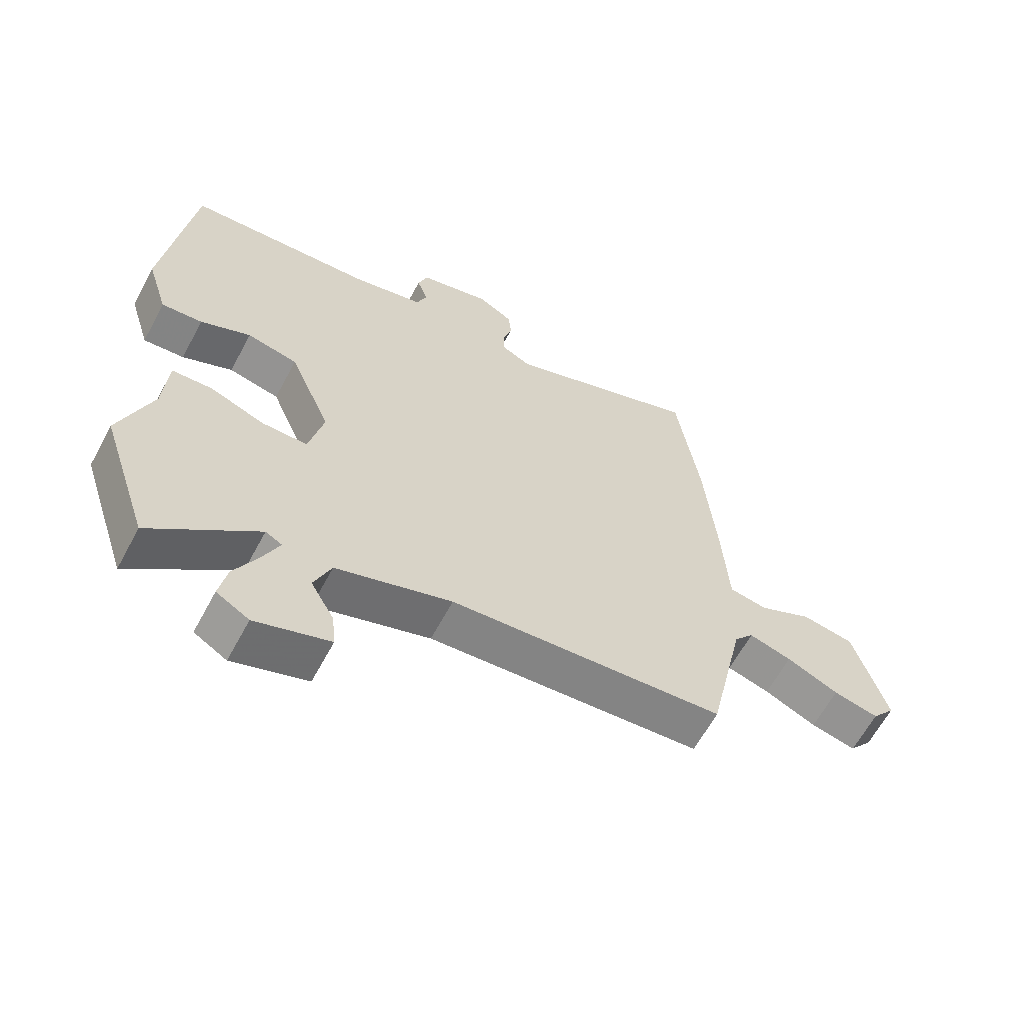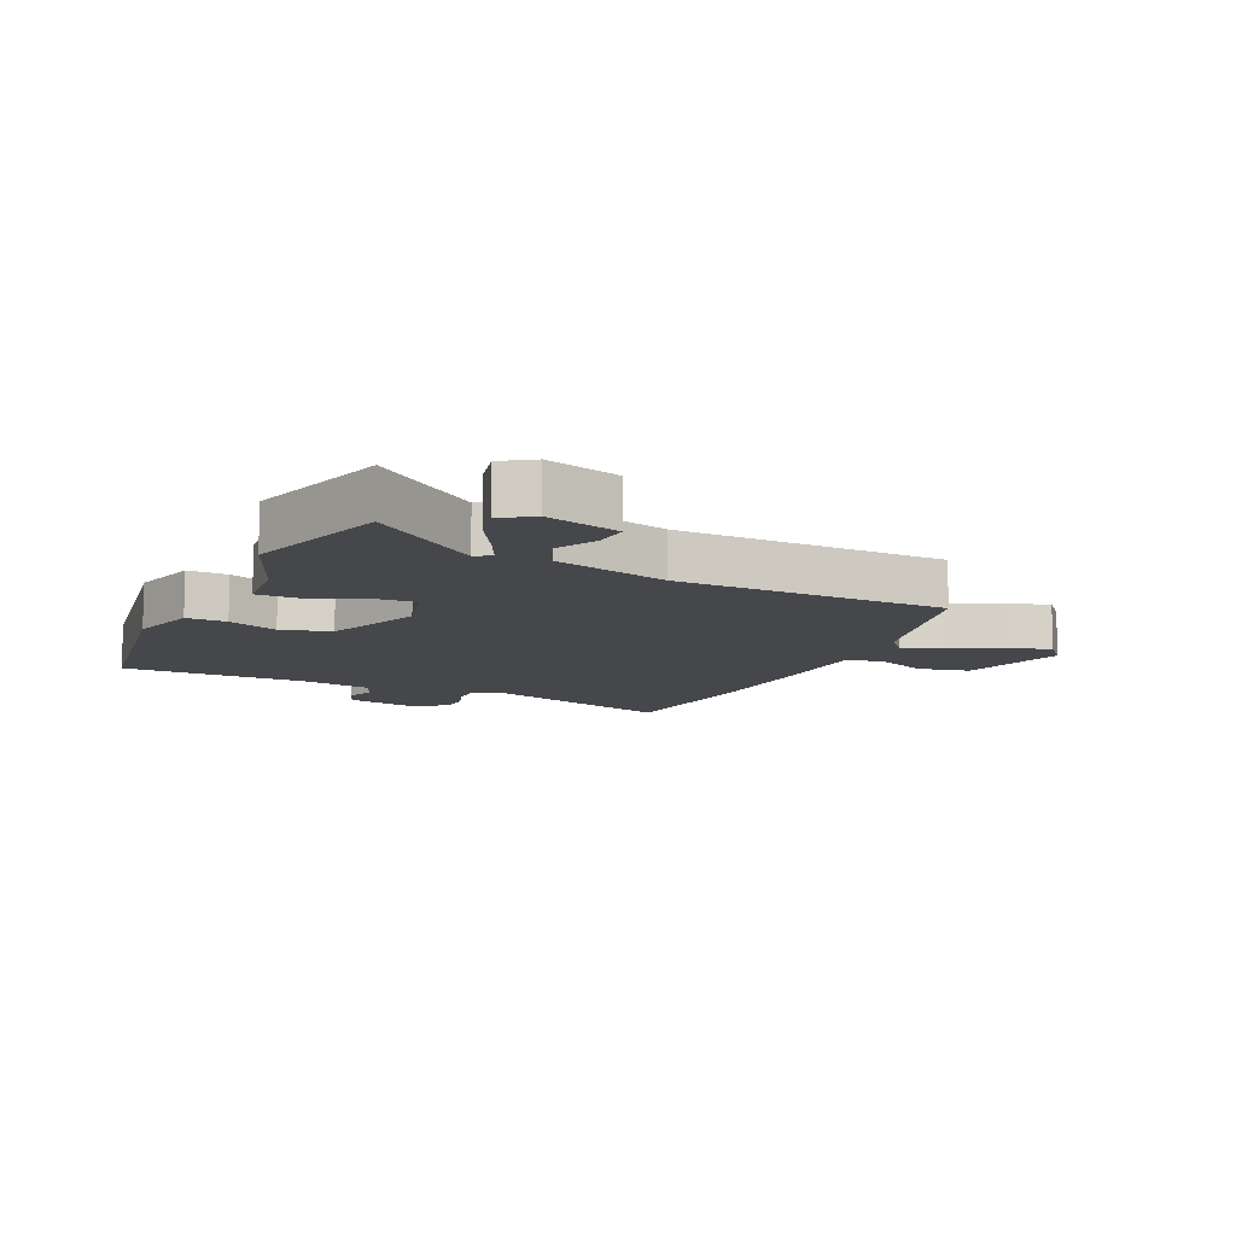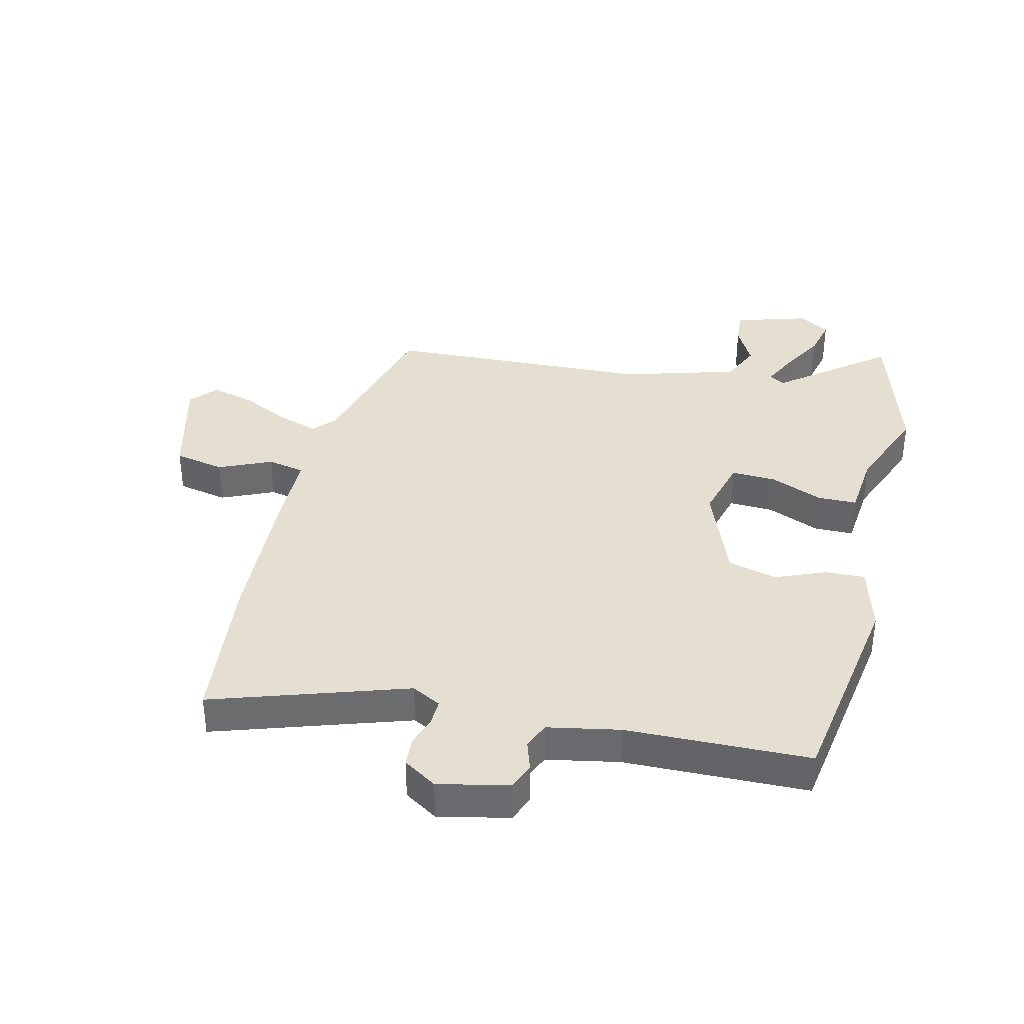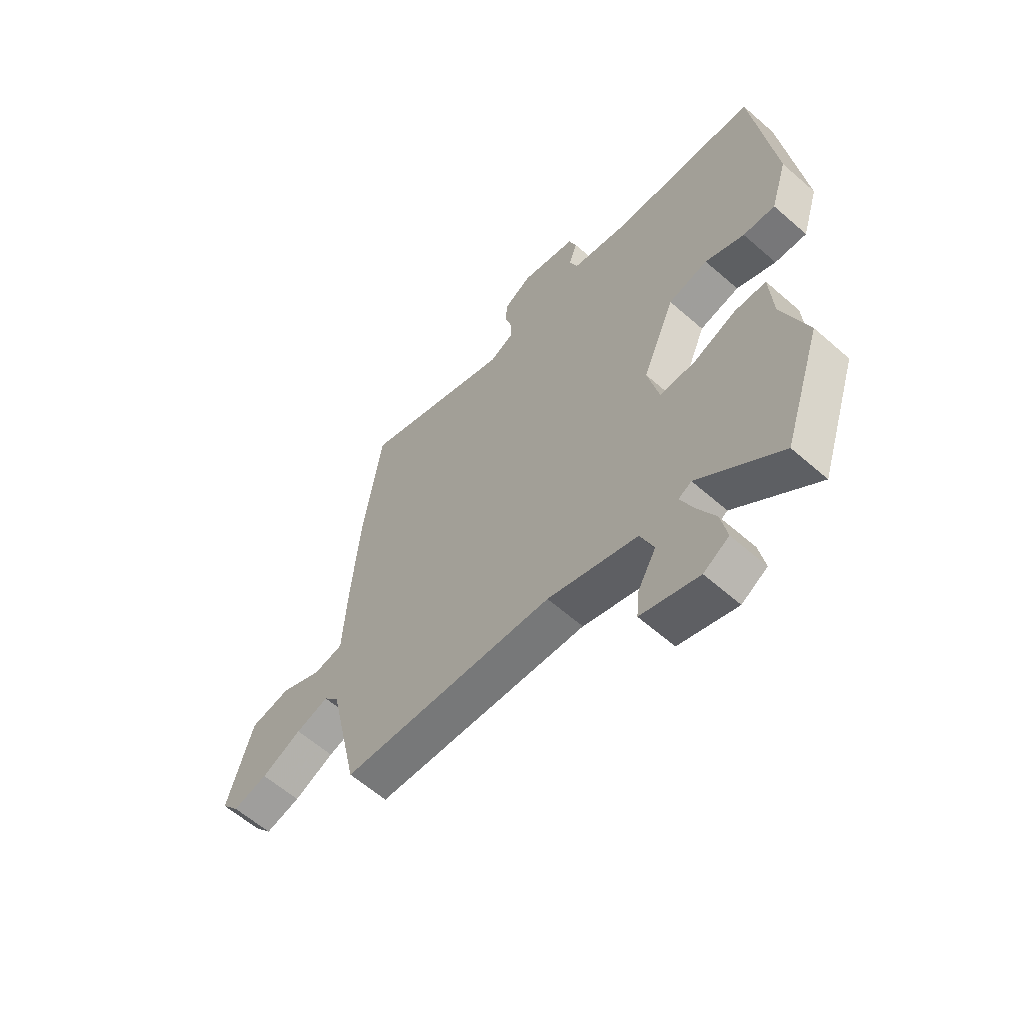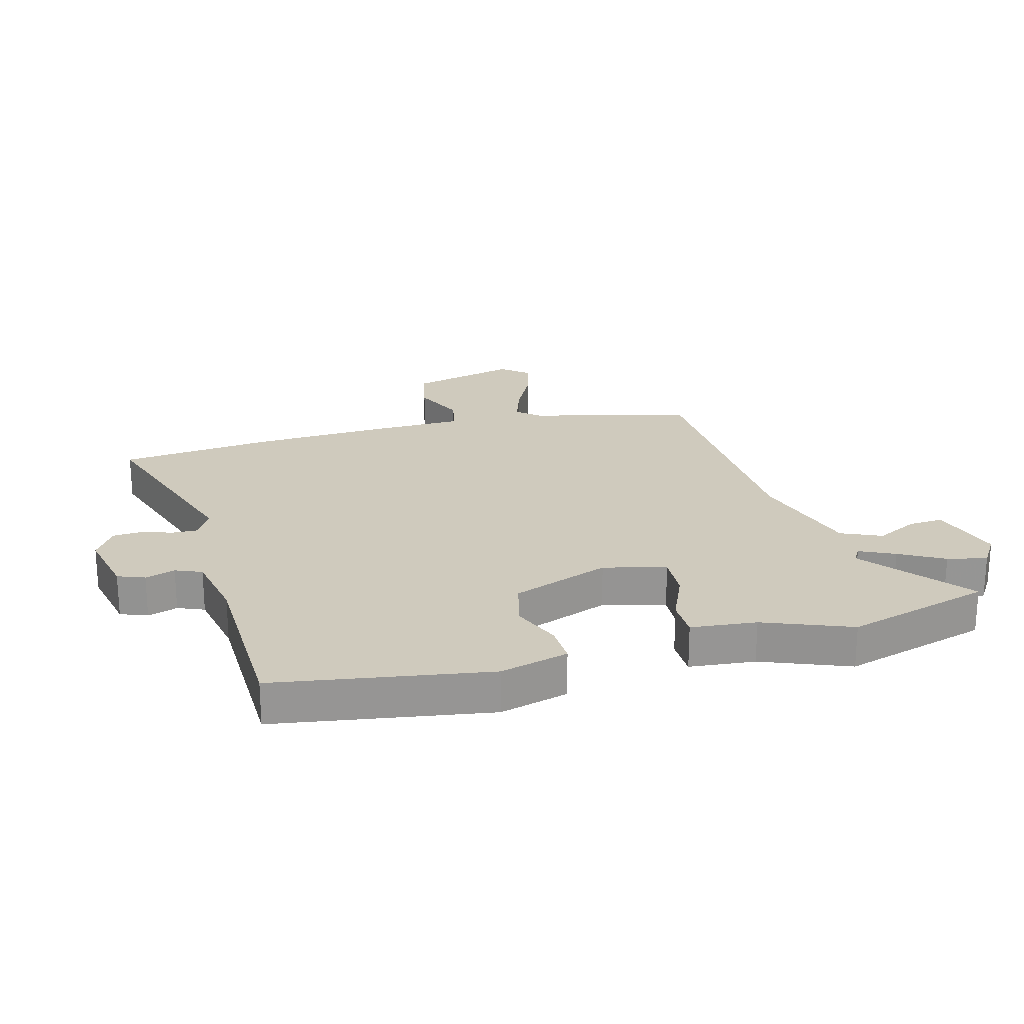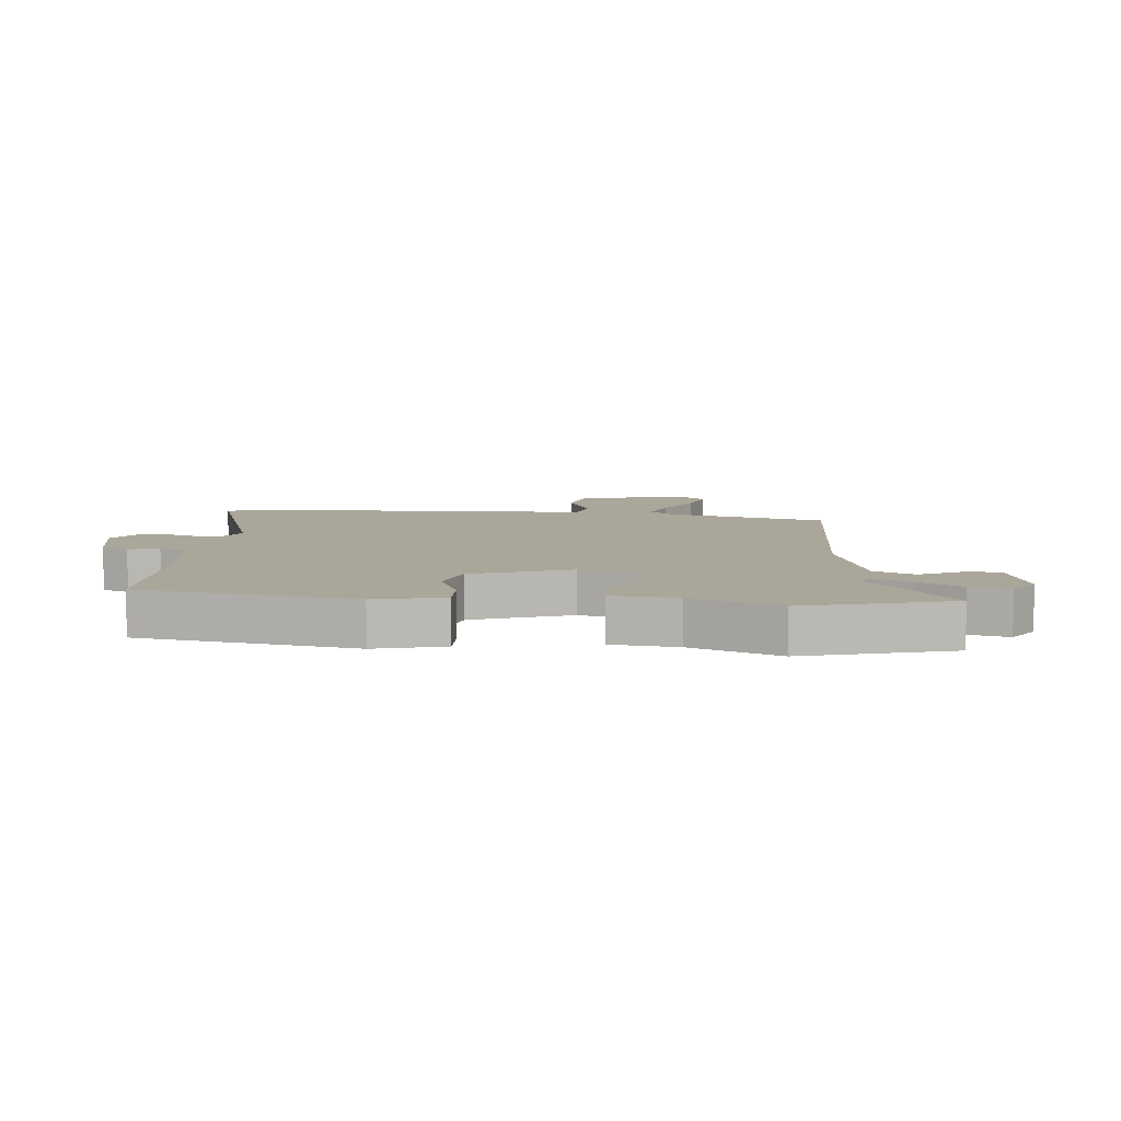
<metadata>
{"format":"obj","ext":"obj","renderer":"f3d","projection":"perspective","resolution":1024,"background":"white","views":[{"elev":-63.0,"azim":151.8,"up":"+Z"},{"elev":-10.5,"azim":157.5,"up":"+Y"},{"elev":36.7,"azim":15.4,"up":"+Y"},{"elev":-60.8,"azim":48.2,"up":"+Z"},{"elev":22.8,"azim":76.8,"up":"+Y"},{"elev":7.8,"azim":97.9,"up":"+Y"}]}
</metadata>
<code>
v -0.519 0.07 0.367
v -0.482 0.07 0.625
v -0.162 0.07 0.508
v -0.112 0.07 0.533
v -0.112 0.07 0.577
v -0.127 0.07 0.629
v -0.122 0.07 0.678
v -0.065 0.07 0.712
v 0.052 0.07 0.683
v 0.068 0.07 0.637
v 0.05 0.07 0.587
v 0.067 0.07 0.542
v 0.187 0.07 0.515
v 0.493 0.07 0.499
v 0.538 0.07 0.137
v 0.503 0.07 0.023
v 0.436 0.07 0.028
v 0.354 0.07 0.065
v 0.271 0.07 0.046
v 0.203 0.07 -0.116
v 0.227 0.07 -0.222
v 0.302 0.07 -0.221
v 0.391 0.07 -0.186
v 0.457 0.07 -0.189
v 0.464 0.07 -0.3
v 0.517 0.07 -0.449
v 0.437 0.07 -0.692
v 0.264 0.07 -0.545
v 0.237 0.07 -0.56
v 0.263 0.07 -0.62
v 0.302 0.07 -0.696
v 0.315 0.07 -0.763
v 0.262 0.07 -0.795
v 0.141 0.07 -0.754
v 0.147 0.07 -0.695
v 0.185 0.07 -0.627
v 0.157 0.07 -0.558
v -0.032 0.07 -0.496
v -0.479 0.07 -0.464
v -0.539 0.07 -0.19
v -0.571 0.07 -0.151
v -0.64 0.07 -0.172
v -0.724 0.07 -0.211
v -0.797 0.07 -0.228
v -0.834 0.07 -0.182
v -0.781 0.07 -0.001
v -0.696 0.07 0.014
v -0.609 0.07 -0.028
v -0.547 0.07 -0.017
v -0.537 0.07 0.154
v -0.519 0 0.367
v -0.482 0 0.625
v -0.162 0 0.508
v -0.112 0 0.533
v -0.112 0 0.577
v -0.127 0 0.629
v -0.122 0 0.678
v -0.065 0 0.712
v 0.052 0 0.683
v 0.068 0 0.637
v 0.05 0 0.587
v 0.067 0 0.542
v 0.187 0 0.515
v 0.493 0 0.499
v 0.538 0 0.137
v 0.503 0 0.023
v 0.436 0 0.028
v 0.354 0 0.065
v 0.271 0 0.046
v 0.203 0 -0.116
v 0.227 0 -0.222
v 0.302 0 -0.221
v 0.391 0 -0.186
v 0.457 0 -0.189
v 0.464 0 -0.3
v 0.517 0 -0.449
v 0.437 0 -0.692
v 0.264 0 -0.545
v 0.237 0 -0.56
v 0.263 0 -0.62
v 0.302 0 -0.696
v 0.315 0 -0.763
v 0.262 0 -0.795
v 0.141 0 -0.754
v 0.147 0 -0.695
v 0.185 0 -0.627
v 0.157 0 -0.558
v -0.032 0 -0.496
v -0.479 0 -0.464
v -0.539 0 -0.19
v -0.571 0 -0.151
v -0.64 0 -0.172
v -0.724 0 -0.211
v -0.797 0 -0.228
v -0.834 0 -0.182
v -0.781 0 -0.001
v -0.696 0 0.014
v -0.609 0 -0.028
v -0.547 0 -0.017
v -0.537 0 0.154
f 1 2 3
f 50 1 3
f 49 50 3
f 46 47 48
f 45 46 48
f 44 45 48
f 43 44 48
f 42 43 48
f 41 42 48 49
f 49 3 4
f 41 49 4
f 40 41 4
f 38 39 40 4
f 34 35 36
f 33 34 36
f 32 33 36
f 31 32 36
f 30 31 36
f 29 30 36 37
f 38 4 5
f 37 38 5
f 29 37 5
f 28 29 5
f 25 26 27 28
f 24 25 28
f 23 24 28
f 22 23 28
f 16 17 18
f 15 16 18
f 14 15 18
f 13 14 18
f 12 13 18 19
f 9 10 11
f 8 9 11
f 7 8 11
f 6 7 11
f 5 6 11
f 5 11 12
f 21 22 28
f 20 21 28 5
f 5 12 19 20
f 53 52 51
f 53 51 100
f 53 100 99
f 98 97 96
f 98 96 95
f 98 95 94
f 98 94 93
f 98 93 92
f 99 98 92 91
f 54 53 99
f 54 99 91
f 54 91 90
f 54 90 89 88
f 86 85 84
f 86 84 83
f 86 83 82
f 86 82 81
f 86 81 80
f 87 86 80 79
f 55 54 88
f 55 88 87
f 55 87 79
f 55 79 78
f 78 77 76 75
f 78 75 74
f 78 74 73
f 78 73 72
f 68 67 66
f 68 66 65
f 68 65 64
f 68 64 63
f 69 68 63 62
f 61 60 59
f 61 59 58
f 61 58 57
f 61 57 56
f 61 56 55
f 62 61 55
f 78 72 71
f 55 78 71 70
f 70 69 62 55
f 1 51 52 2
f 2 52 53 3
f 3 53 54 4
f 4 54 55 5
f 5 55 56 6
f 6 56 57 7
f 7 57 58 8
f 8 58 59 9
f 9 59 60 10
f 10 60 61 11
f 11 61 62 12
f 12 62 63 13
f 13 63 64 14
f 14 64 65 15
f 15 65 66 16
f 16 66 67 17
f 17 67 68 18
f 18 68 69 19
f 19 69 70 20
f 20 70 71 21
f 21 71 72 22
f 22 72 73 23
f 23 73 74 24
f 24 74 75 25
f 25 75 76 26
f 26 76 77 27
f 27 77 78 28
f 28 78 79 29
f 29 79 80 30
f 30 80 81 31
f 31 81 82 32
f 32 82 83 33
f 33 83 84 34
f 34 84 85 35
f 35 85 86 36
f 36 86 87 37
f 37 87 88 38
f 38 88 89 39
f 39 89 90 40
f 40 90 91 41
f 41 91 92 42
f 42 92 93 43
f 43 93 94 44
f 44 94 95 45
f 45 95 96 46
f 46 96 97 47
f 47 97 98 48
f 48 98 99 49
f 49 99 100 50
f 50 100 51 1

</code>
